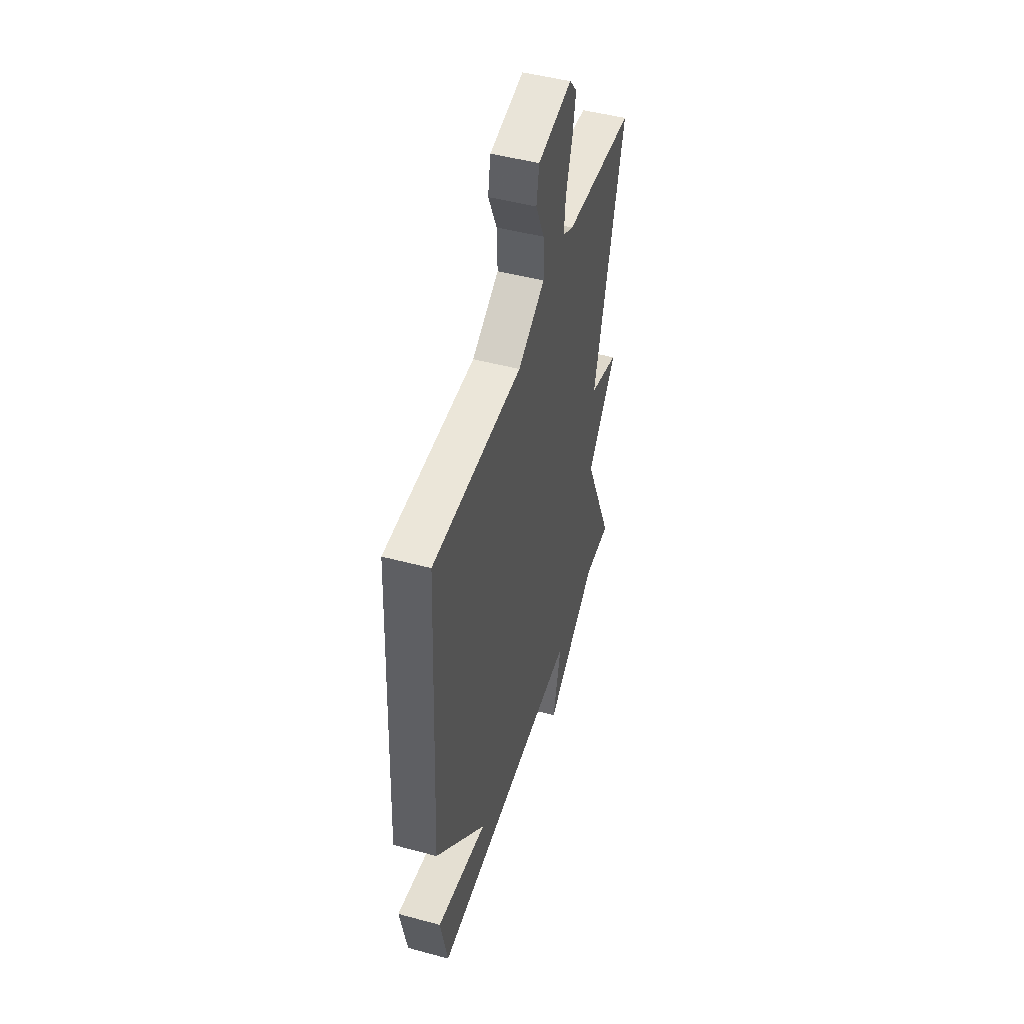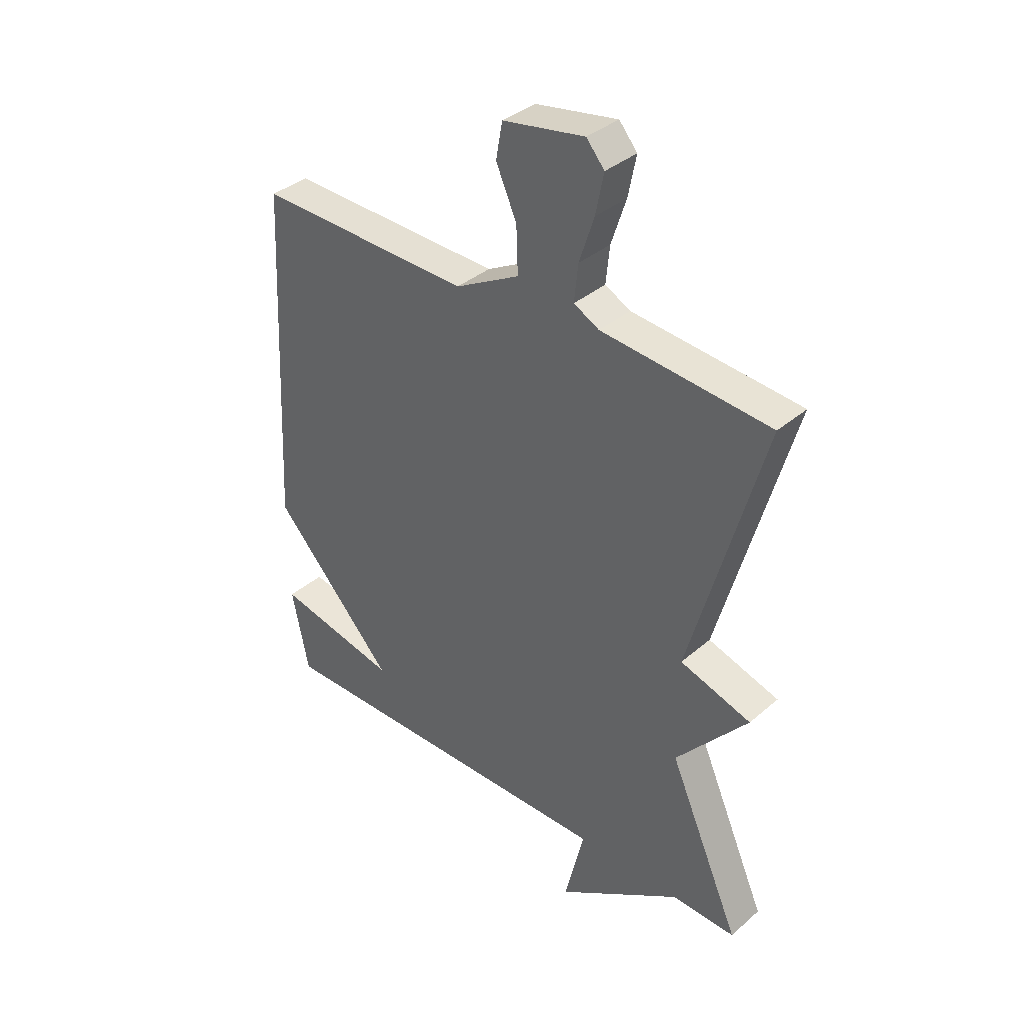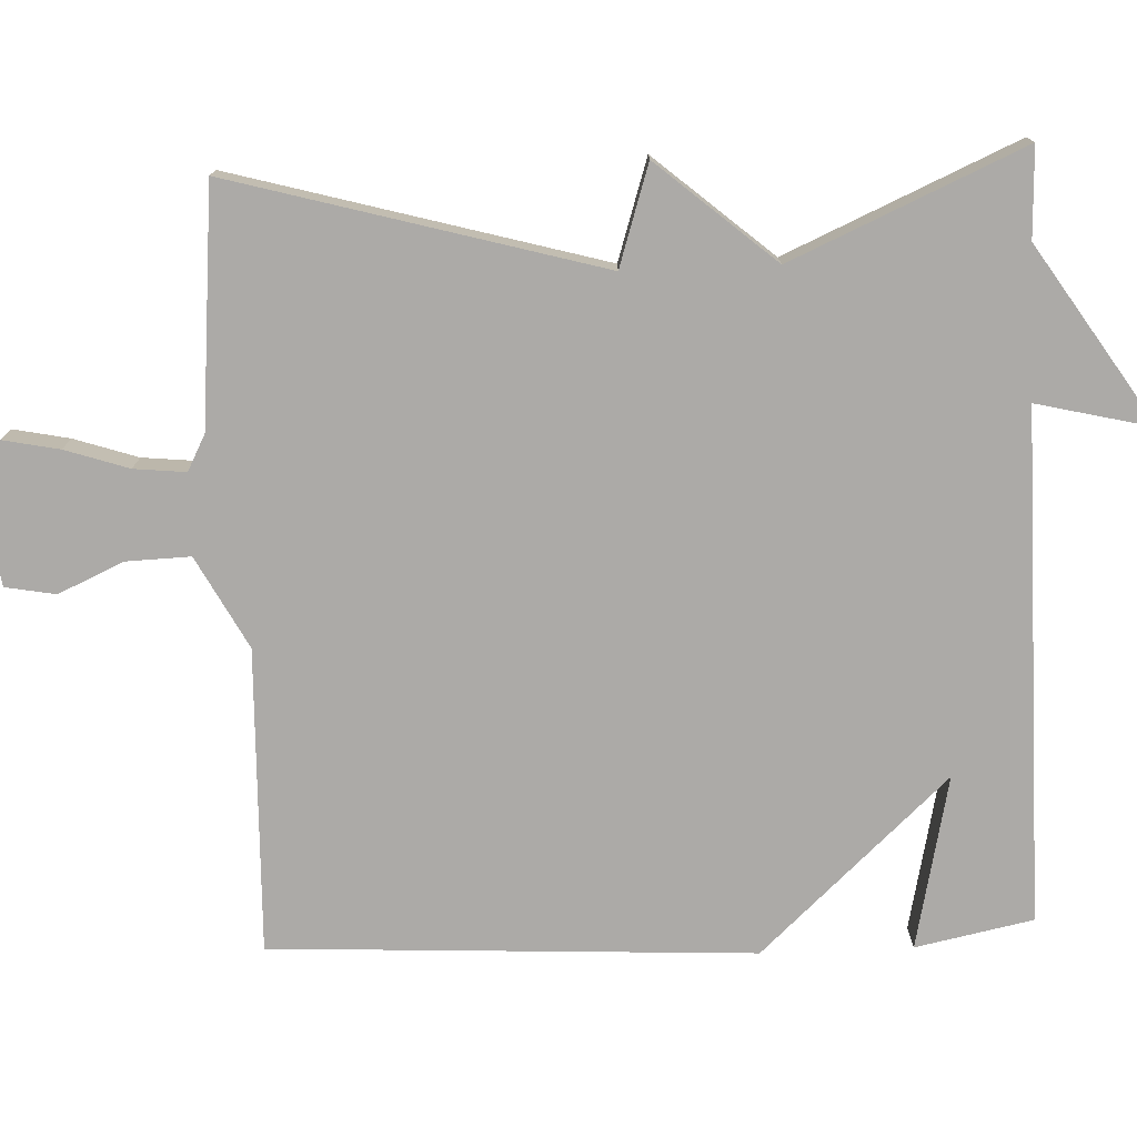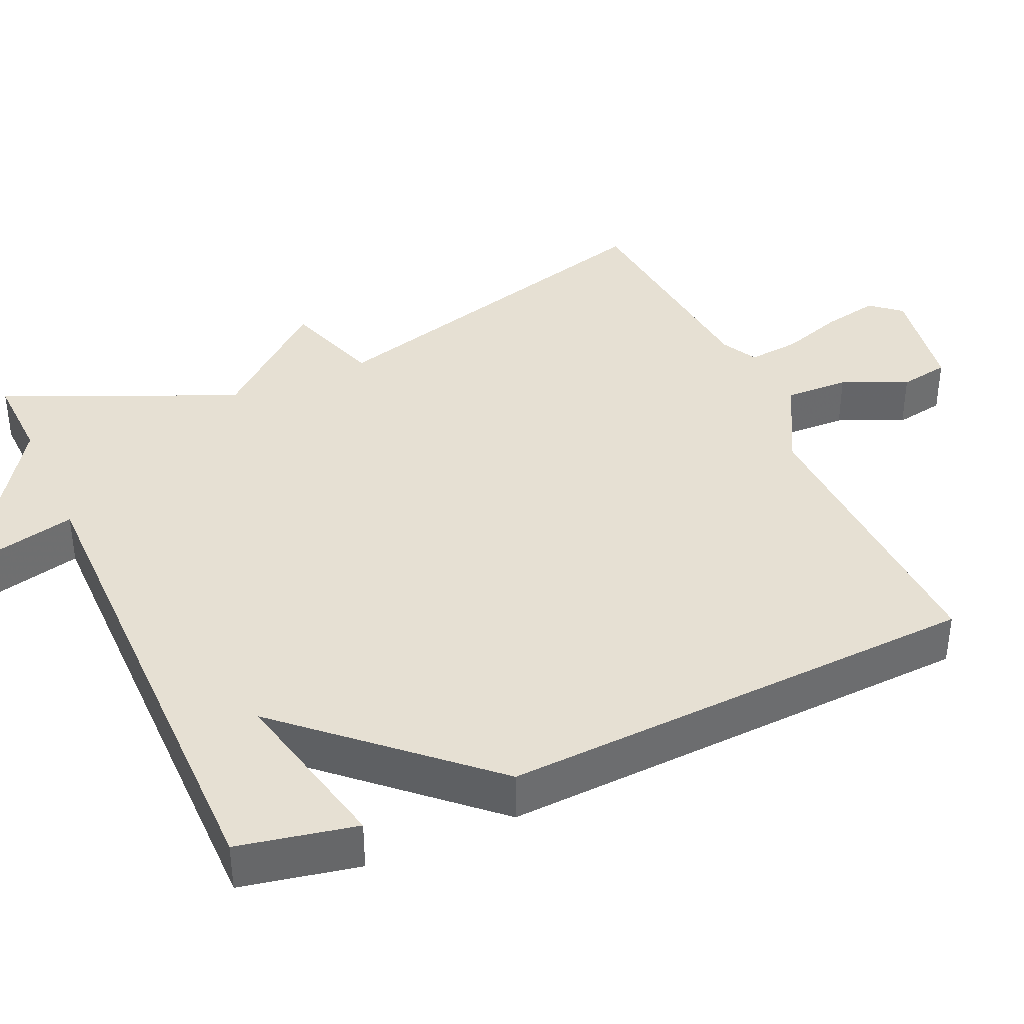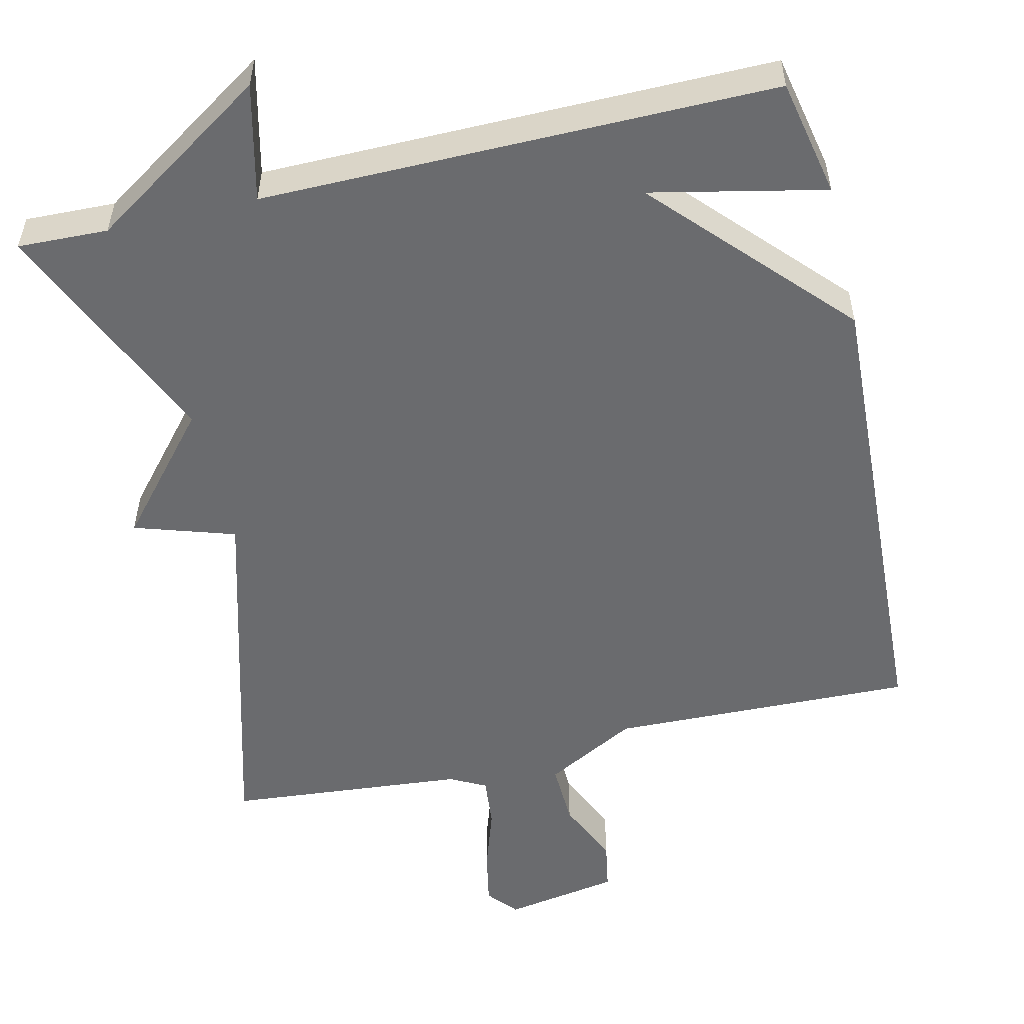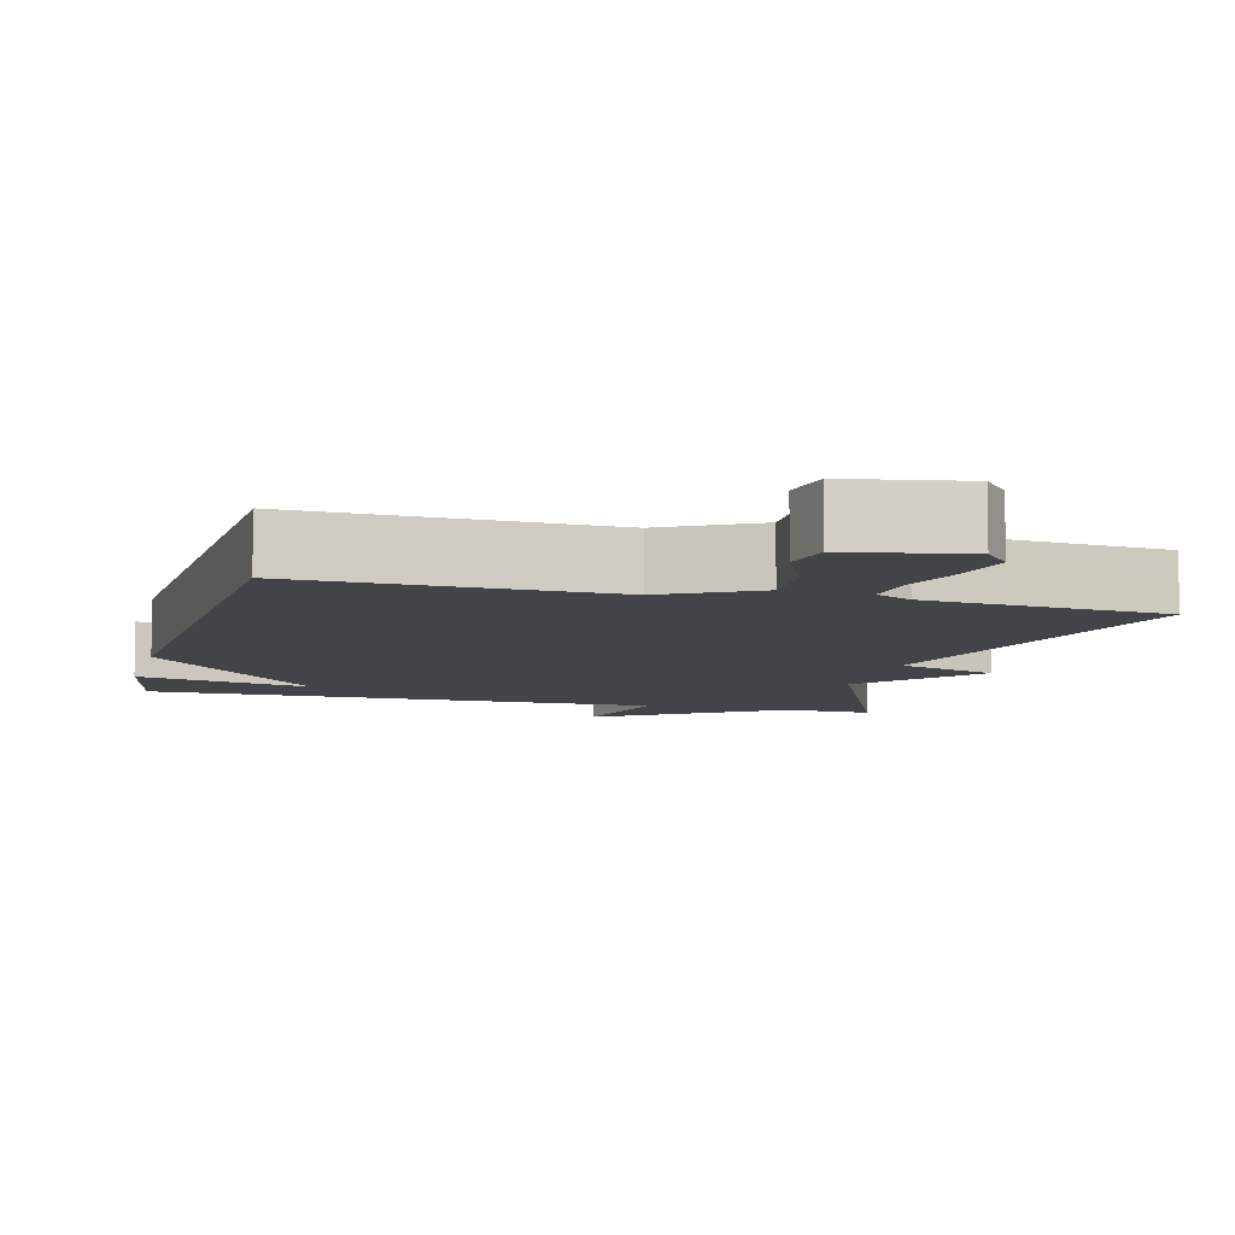
<metadata>
{"format":"obj","ext":"obj","renderer":"f3d","projection":"perspective","resolution":1024,"background":"white","views":[{"elev":48.0,"azim":-73.2,"up":"+Z"},{"elev":36.7,"azim":42.1,"up":"+Z"},{"elev":-76.1,"azim":92.3,"up":"+Y"},{"elev":38.4,"azim":-114.3,"up":"+Y"},{"elev":-53.4,"azim":-166.8,"up":"+Y"},{"elev":-8.1,"azim":-14.8,"up":"+Y"}]}
</metadata>
<code>
v 0.5 0.07 -0.5
v 0.38 0.07 -0.496
v 0.143 0.07 -0.652
v 0.18 0.07 -0.496
v -0.5 0.07 -0.5
v -0.532 0.07 -0.343
v -0.301 0.07 -0.393
v -0.532 0.07 -0.143
v -0.5 0.07 0.5
v -0.095 0.07 0.489
v 0.027 0.07 0.555
v 0.024 0.07 0.641
v -0.015 0.07 0.728
v -0.003 0.07 0.795
v 0.151 0.07 0.822
v 0.185 0.07 0.782
v 0.17 0.07 0.707
v 0.142 0.07 0.622
v 0.135 0.07 0.553
v 0.183 0.07 0.528
v 0.5 0.07 0.5
v 0.364 0.07 0.009
v 0.498 0.07 -0.034
v 0.364 0.07 -0.191
v 0.5 0 -0.5
v 0.38 0 -0.496
v 0.143 0 -0.652
v 0.18 0 -0.496
v -0.5 0 -0.5
v -0.532 0 -0.343
v -0.301 0 -0.393
v -0.532 0 -0.143
v -0.5 0 0.5
v -0.095 0 0.489
v 0.027 0 0.555
v 0.024 0 0.641
v -0.015 0 0.728
v -0.003 0 0.795
v 0.151 0 0.822
v 0.185 0 0.782
v 0.17 0 0.707
v 0.142 0 0.622
v 0.135 0 0.553
v 0.183 0 0.528
v 0.5 0 0.5
v 0.364 0 0.009
v 0.498 0 -0.034
v 0.364 0 -0.191
f 22 23 24
f 20 21 22
f 19 20 22 24
f 16 17 18
f 15 16 18
f 14 15 18
f 13 14 18
f 12 13 18
f 11 12 18 19
f 10 11 19 24
f 24 1 2
f 10 24 2
f 9 10 2
f 8 9 2
f 7 8 2
f 2 3 4
f 7 2 4
f 7 4 5
f 5 6 7
f 48 47 46
f 46 45 44
f 48 46 44 43
f 42 41 40
f 42 40 39
f 42 39 38
f 42 38 37
f 42 37 36
f 43 42 36 35
f 48 43 35 34
f 26 25 48
f 26 48 34
f 26 34 33
f 26 33 32
f 26 32 31
f 28 27 26
f 28 26 31
f 29 28 31
f 31 30 29
f 1 25 26 2
f 2 26 27 3
f 3 27 28 4
f 4 28 29 5
f 5 29 30 6
f 6 30 31 7
f 7 31 32 8
f 8 32 33 9
f 9 33 34 10
f 10 34 35 11
f 11 35 36 12
f 12 36 37 13
f 13 37 38 14
f 14 38 39 15
f 15 39 40 16
f 16 40 41 17
f 17 41 42 18
f 18 42 43 19
f 19 43 44 20
f 20 44 45 21
f 21 45 46 22
f 22 46 47 23
f 23 47 48 24
f 24 48 25 1

</code>
